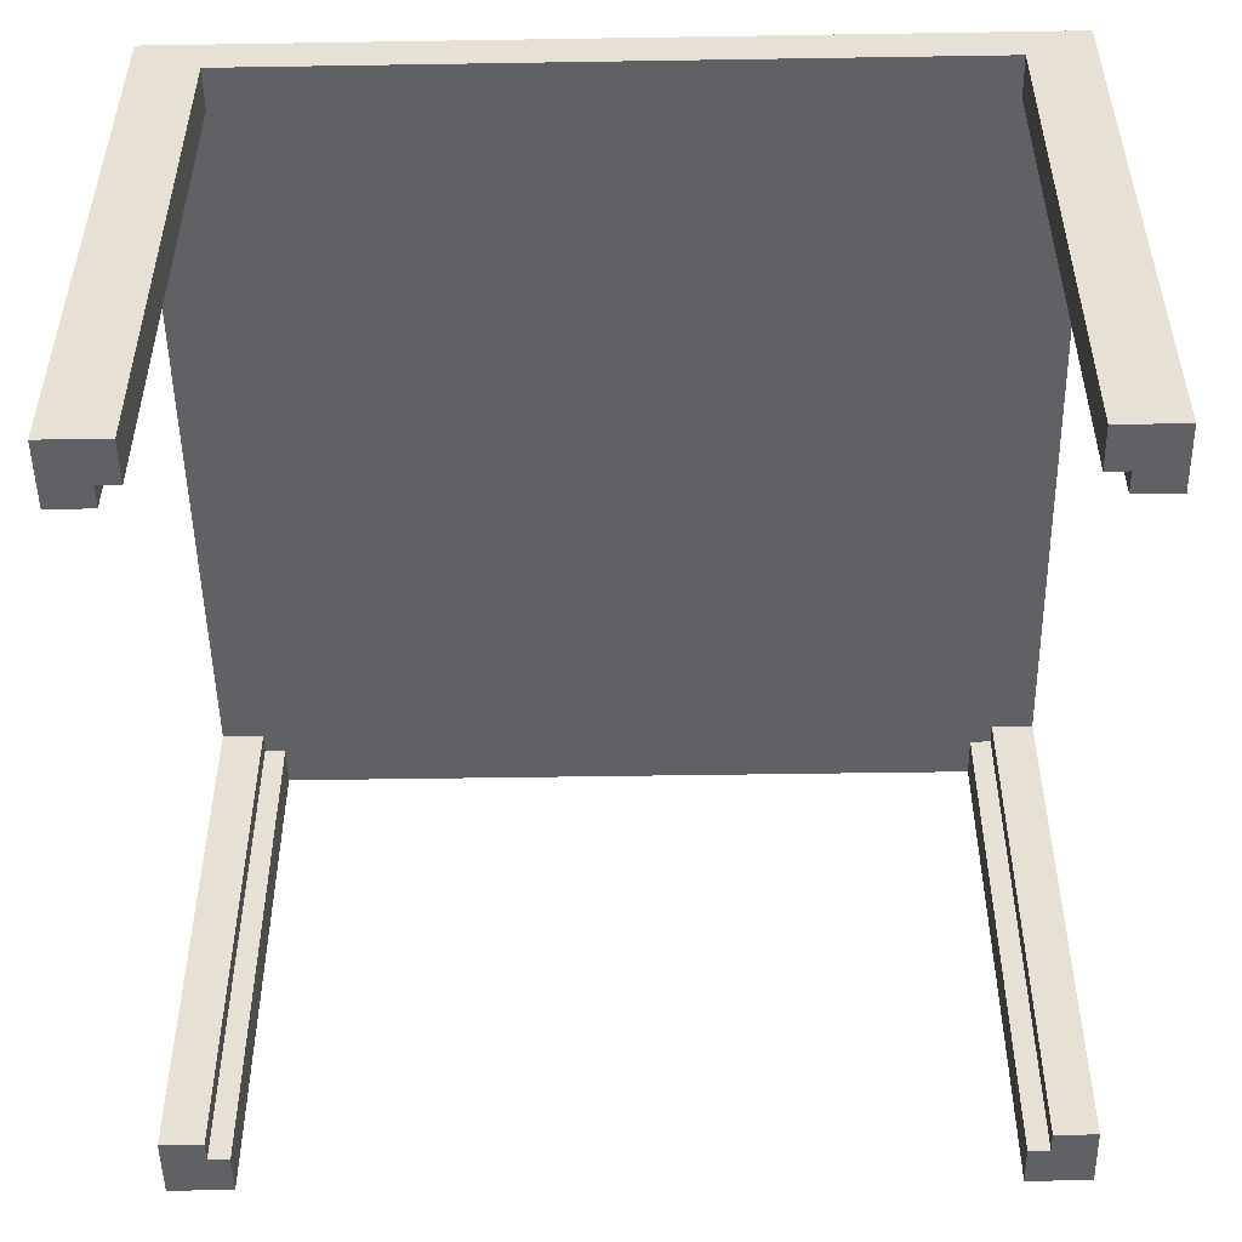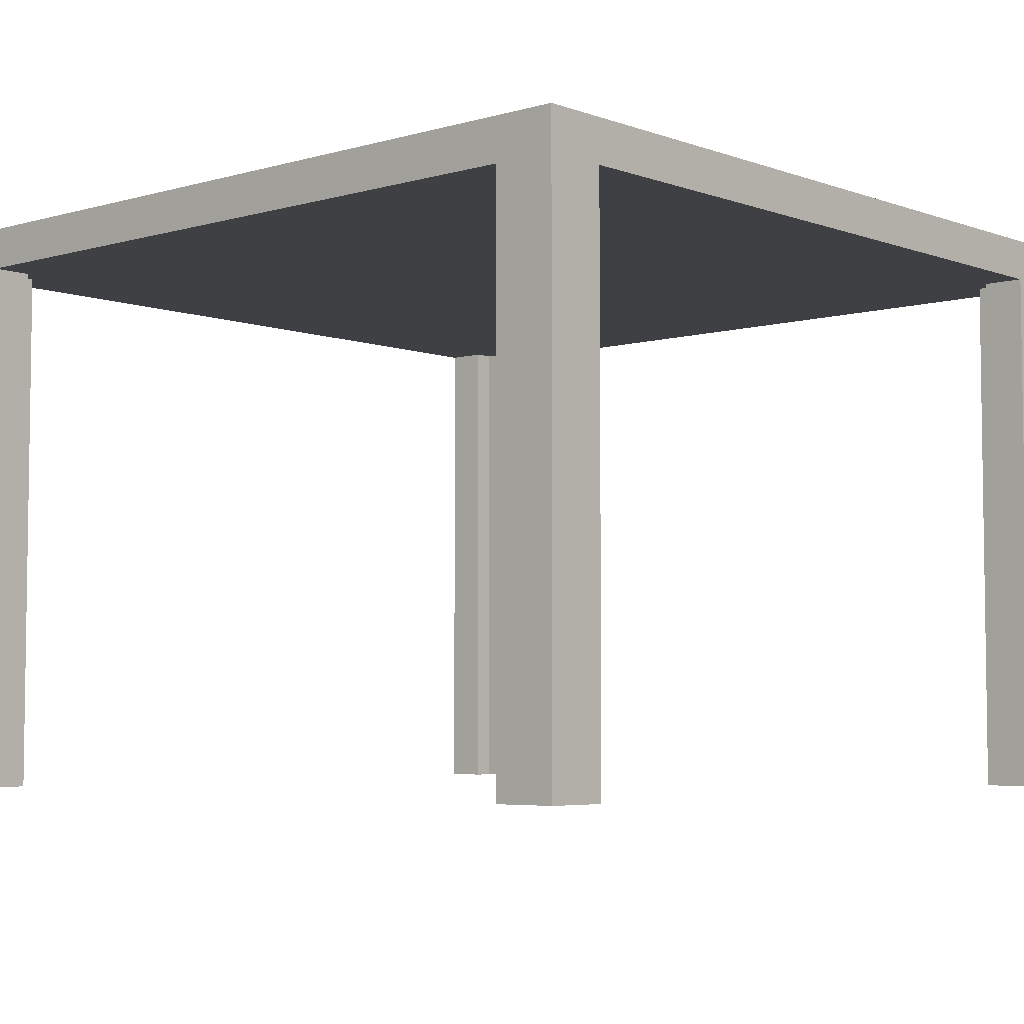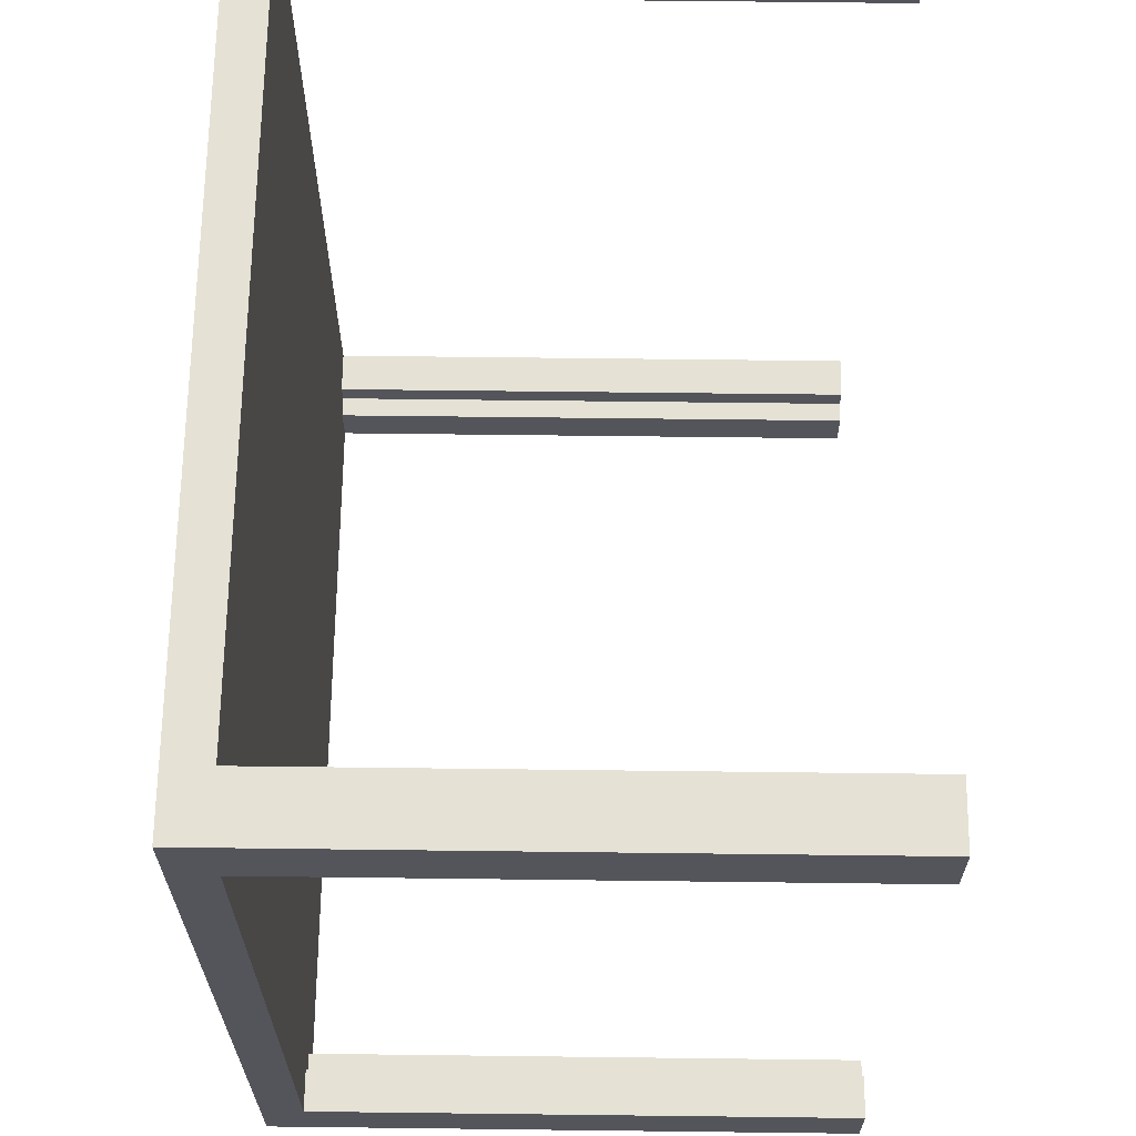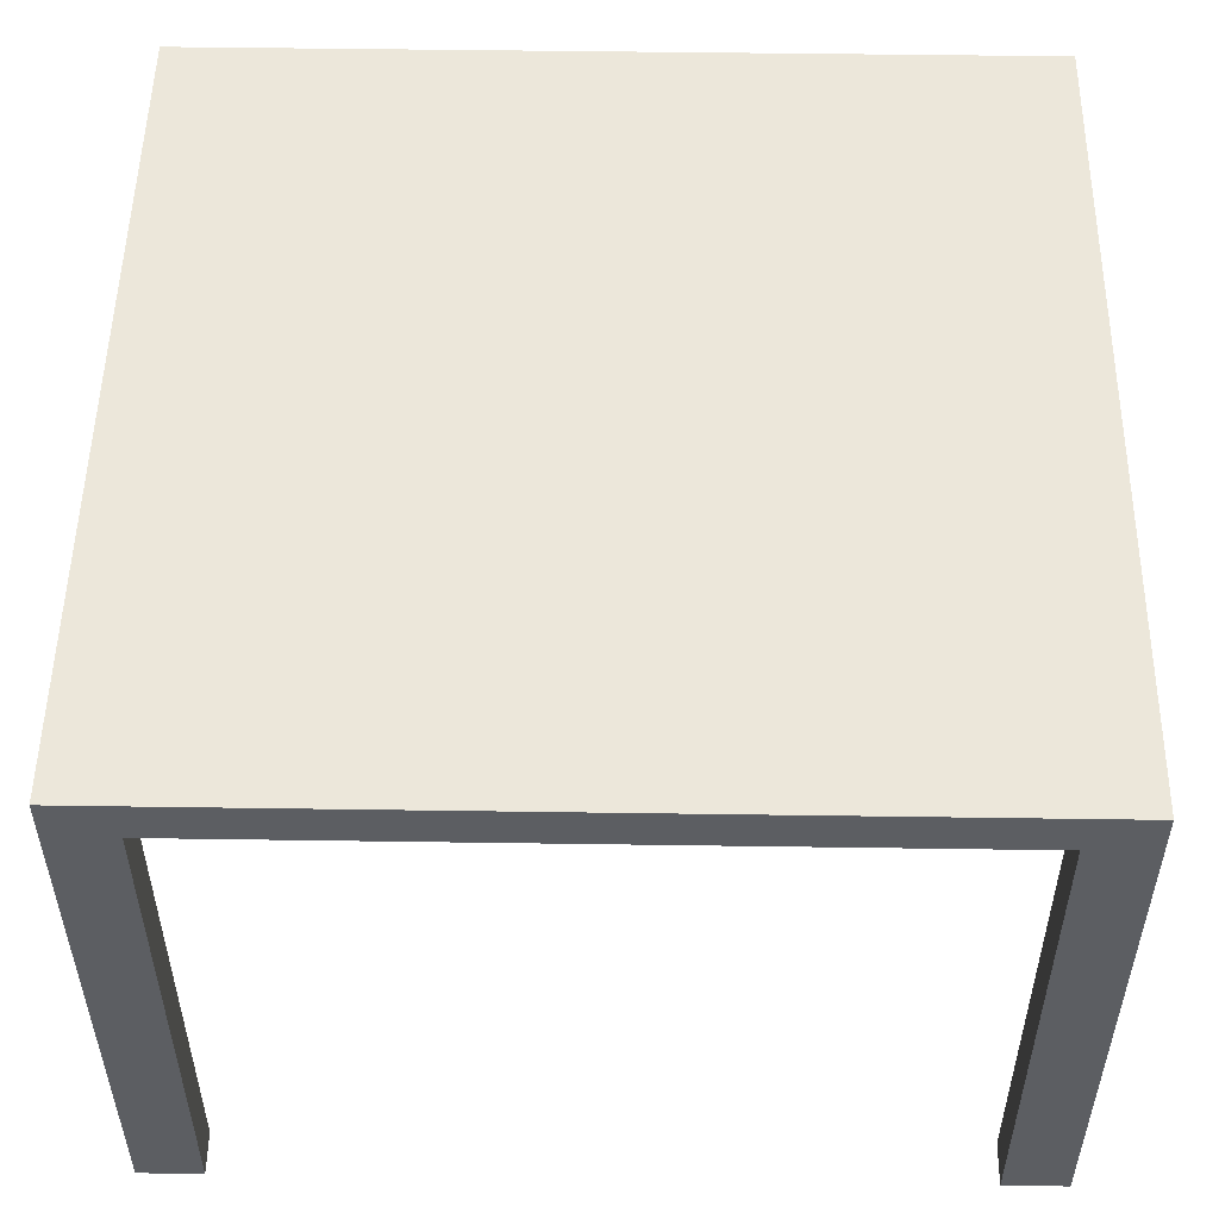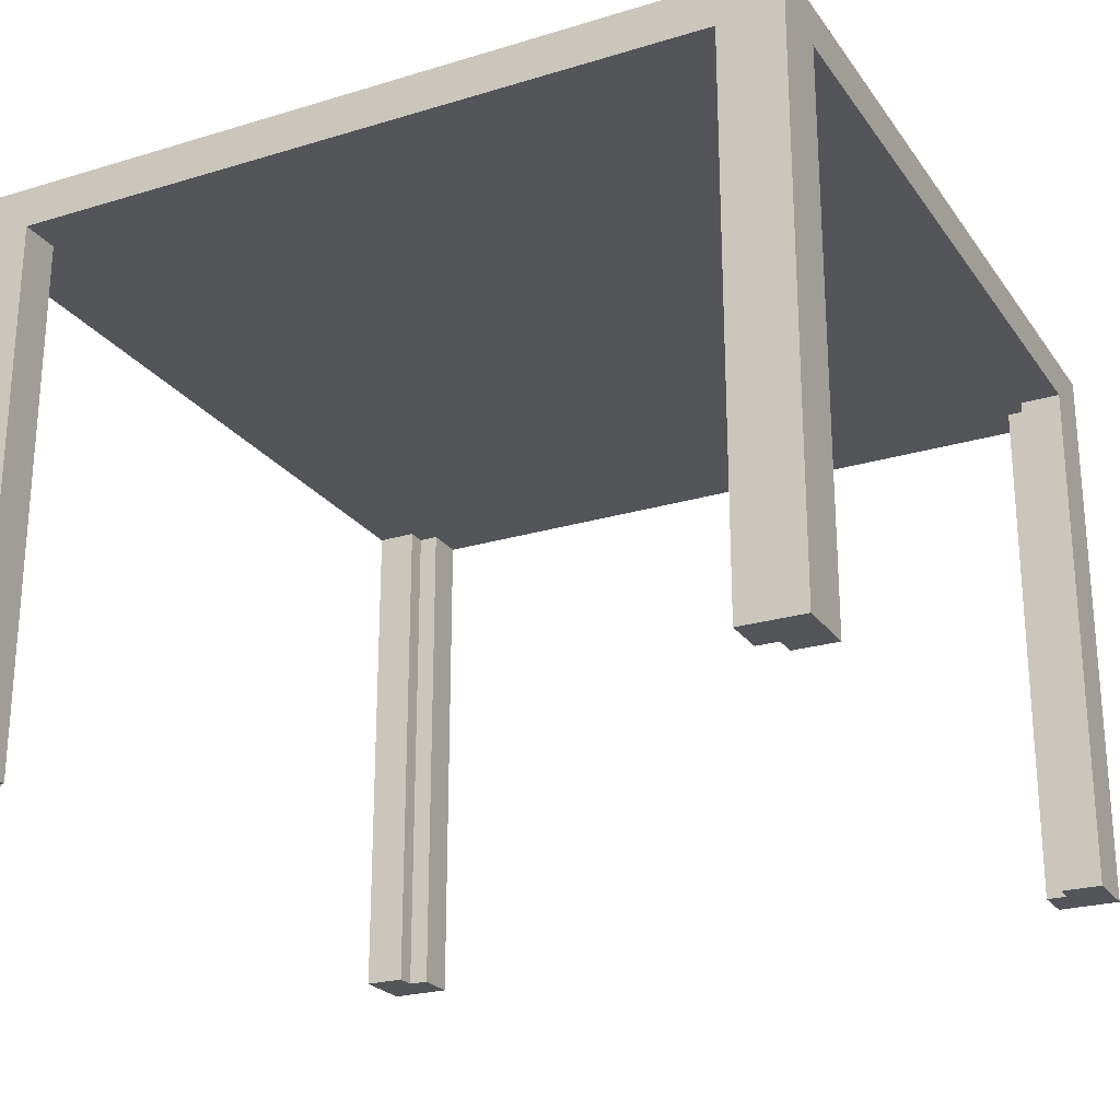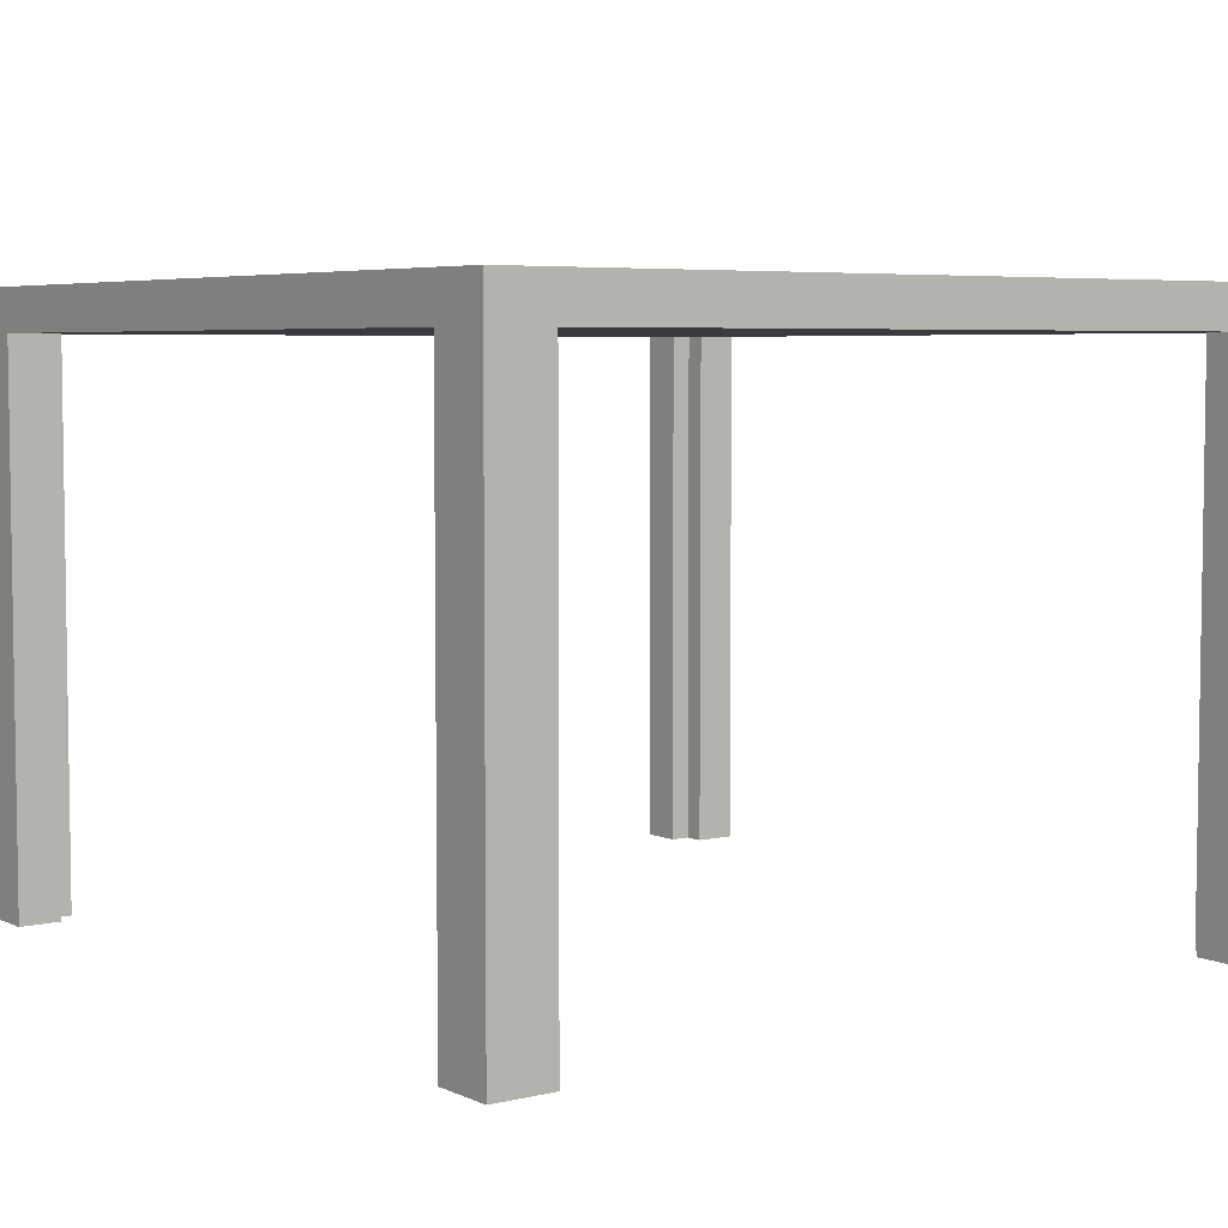
<metadata>
{"format":"obj","ext":"obj","renderer":"f3d","projection":"perspective","resolution":1024,"background":"white","views":[{"elev":-50.4,"azim":-179.0,"up":"+Y"},{"elev":-5.0,"azim":41.8,"up":"+Y"},{"elev":65.1,"azim":-89.3,"up":"+Z"},{"elev":51.9,"azim":-179.1,"up":"+Y"},{"elev":-24.0,"azim":-63.3,"up":"+Y"},{"elev":5.2,"azim":53.7,"up":"+Y"}]}
</metadata>
<code>
o
v -2 0 2
v -2 0 1.7
v -2 0 -1.7
v -2 0 -2
v -2 2.6 1.7
v -2 2.6 -1.7
v -2 2.8 2
v -2 2.8 -2
v 1.7 0 2
v 1.7 0 1.8
v 1.7 0 -1.8
v 1.7 0 -2
v 1.7 2.6 2
v 1.7 2.6 1.8
v 1.7 2.6 -1.8
v 1.7 2.6 -2
v 1.8 0 1.8
v 1.8 0 1.7
v 1.8 0 -1.7
v 1.8 0 -1.8
v 1.8 2.6 1.8
v 1.8 2.6 1.7
v 1.8 2.6 -1.7
v 1.8 2.6 -1.8
v -1.8 0 1.8
v -1.8 0 1.7
v -1.8 0 -1.7
v -1.8 0 -1.8
v -1.8 2.6 1.8
v -1.8 2.6 1.7
v -1.8 2.6 -1.7
v -1.8 2.6 -1.8
v -1.7 0 2
v -1.7 0 1.8
v -1.7 0 -1.8
v -1.7 0 -2
v -1.7 2.6 2
v -1.7 2.6 1.8
v -1.7 2.6 -1.8
v -1.7 2.6 -2
v 2 0 2
v 2 0 1.7
v 2 0 -1.7
v 2 0 -2
v 2 2.6 1.7
v 2 2.6 -1.7
v 2 2.8 2
v 2 2.8 -2
v -2 0 2
v -2 2.8 2
v -1.7 0 2
v -1.7 2.6 2
v 1.7 0 2
v 1.7 2.6 2
v 2 0 2
v 2 2.8 2
v -2 0 -1.7
v -2 2.6 -1.7
v -1.8 0 -1.7
v -1.8 2.6 -1.7
v 1.8 0 -1.7
v 1.8 2.6 -1.7
v 2 0 -1.7
v 2 2.6 -1.7
v -1.8 0 -1.8
v -1.8 2.6 -1.8
v -1.7 0 -1.8
v -1.7 2.6 -1.8
v 1.7 0 -1.8
v 1.7 2.6 -1.8
v 1.8 0 -1.8
v 1.8 2.6 -1.8
v -1.8 0 1.8
v -1.8 2.6 1.8
v -1.7 0 1.8
v -1.7 2.6 1.8
v 1.7 0 1.8
v 1.7 2.6 1.8
v 1.8 0 1.8
v 1.8 2.6 1.8
v -2 0 1.7
v -2 2.6 1.7
v -1.8 0 1.7
v -1.8 2.6 1.7
v 1.8 0 1.7
v 1.8 2.6 1.7
v 2 0 1.7
v 2 2.6 1.7
v -2 0 -2
v -2 2.8 -2
v -1.7 0 -2
v -1.7 2.6 -2
v 1.7 0 -2
v 1.7 2.6 -2
v 2 0 -2
v 2 2.8 -2
v -2 0 2
v -1.7 0 2
v 1.7 0 2
v 2 0 2
v -1.8 0 1.8
v -1.7 0 1.8
v 1.7 0 1.8
v 1.8 0 1.8
v -2 0 1.7
v -1.8 0 1.7
v 1.8 0 1.7
v 2 0 1.7
v -2 0 -1.7
v -1.8 0 -1.7
v 1.8 0 -1.7
v 2 0 -1.7
v -1.8 0 -1.8
v -1.7 0 -1.8
v 1.7 0 -1.8
v 1.8 0 -1.8
v -2 0 -2
v -1.7 0 -2
v 1.7 0 -2
v 2 0 -2
v -1.7 2.6 2
v 1.7 2.6 2
v -1.8 2.6 1.8
v -1.7 2.6 1.8
v 1.7 2.6 1.8
v 1.8 2.6 1.8
v -2 2.6 1.7
v -1.8 2.6 1.7
v 1.8 2.6 1.7
v 2 2.6 1.7
v -2 2.6 -1.7
v -1.8 2.6 -1.7
v 1.8 2.6 -1.7
v 2 2.6 -1.7
v -1.8 2.6 -1.8
v -1.7 2.6 -1.8
v 1.7 2.6 -1.8
v 1.8 2.6 -1.8
v -1.7 2.6 -2
v 1.7 2.6 -2
v -2 2.8 2
v 2 2.8 2
v -2 2.8 -2
v 2 2.8 -2
f 5 2 1
f 6 4 3
f 7 5 1
f 7 6 5
f 8 4 6
f 8 6 7
f 13 10 9
f 14 10 13
f 15 12 11
f 16 12 15
f 21 18 17
f 22 18 21
f 23 20 19
f 24 20 23
f 25 26 29
f 29 26 30
f 27 28 31
f 31 28 32
f 33 34 37
f 37 34 38
f 35 36 39
f 39 36 40
f 41 42 45
f 43 44 46
f 41 45 47
f 45 46 47
f 46 44 48
f 47 46 48
f 51 50 49
f 52 50 51
f 54 50 52
f 55 54 53
f 56 50 54
f 56 54 55
f 59 58 57
f 60 58 59
f 63 62 61
f 64 62 63
f 67 66 65
f 68 66 67
f 71 70 69
f 72 70 71
f 73 74 75
f 75 74 76
f 77 78 79
f 79 78 80
f 81 82 83
f 83 82 84
f 85 86 87
f 87 86 88
f 89 90 91
f 91 90 92
f 92 90 94
f 93 94 95
f 94 90 96
f 95 94 96
f 101 98 97
f 102 98 101
f 103 100 99
f 104 100 103
f 105 101 97
f 106 101 105
f 107 100 104
f 108 100 107
f 113 110 109
f 116 112 111
f 117 114 113
f 117 113 109
f 118 114 117
f 119 116 115
f 120 112 116
f 120 116 119
f 124 122 121
f 125 122 124
f 128 124 123
f 128 126 125
f 128 125 124
f 129 126 128
f 131 128 127
f 131 130 129
f 131 129 128
f 132 130 131
f 133 130 132
f 134 130 133
f 135 133 132
f 136 133 135
f 137 133 136
f 138 133 137
f 139 137 136
f 140 137 139
f 141 142 143
f 143 142 144

</code>
